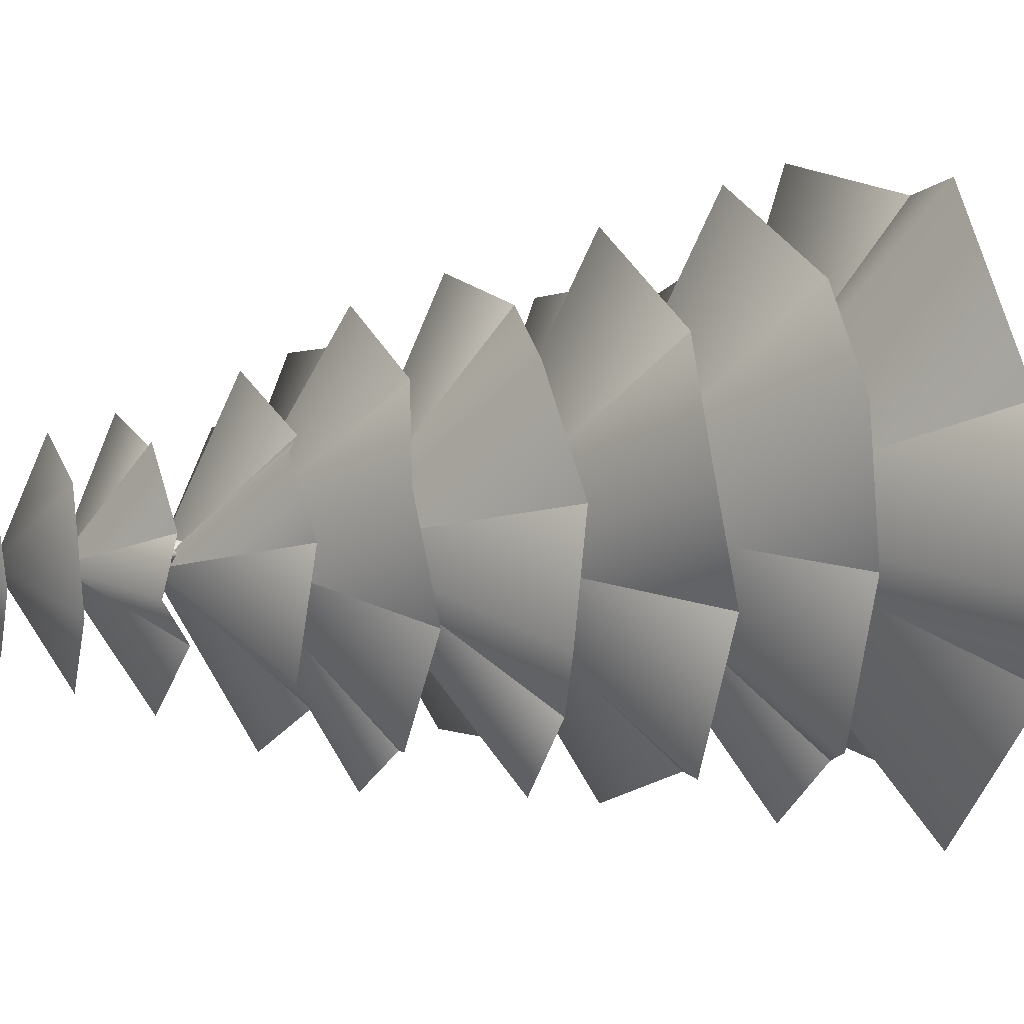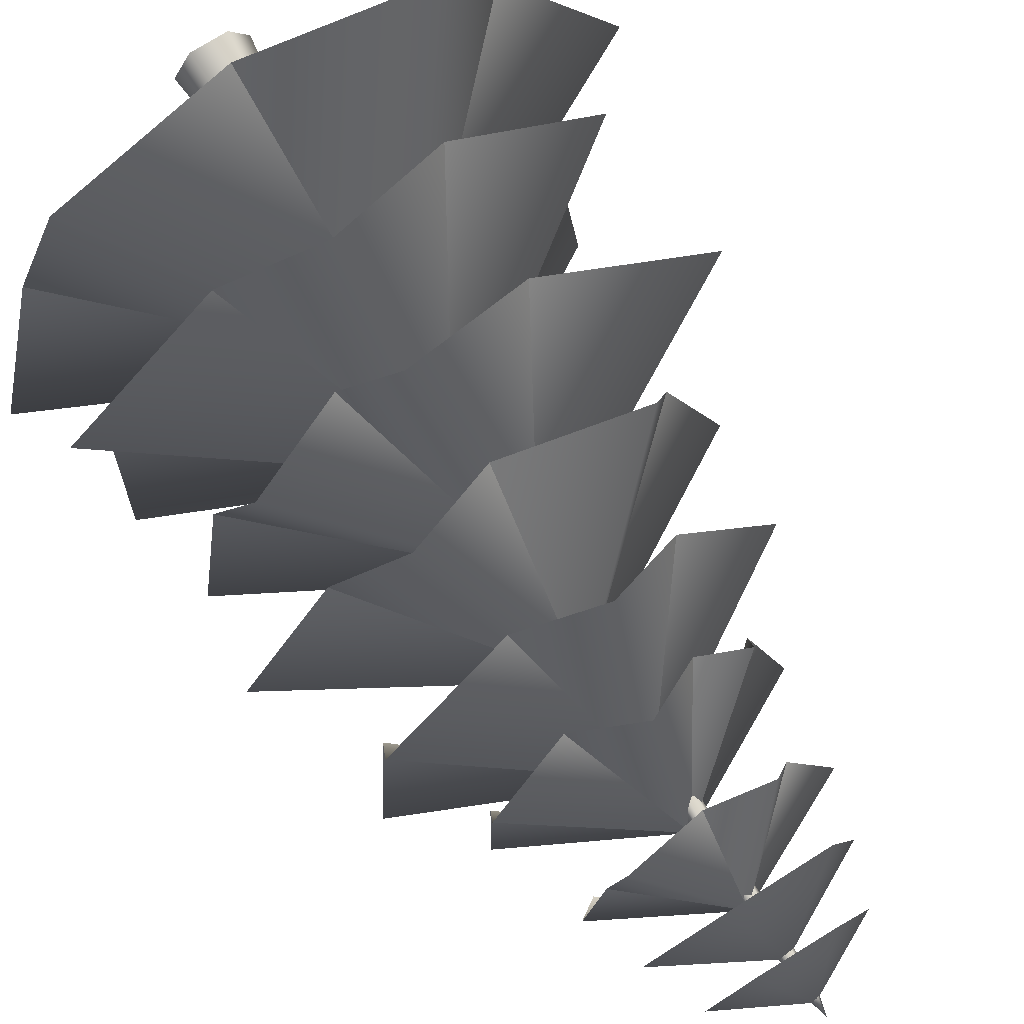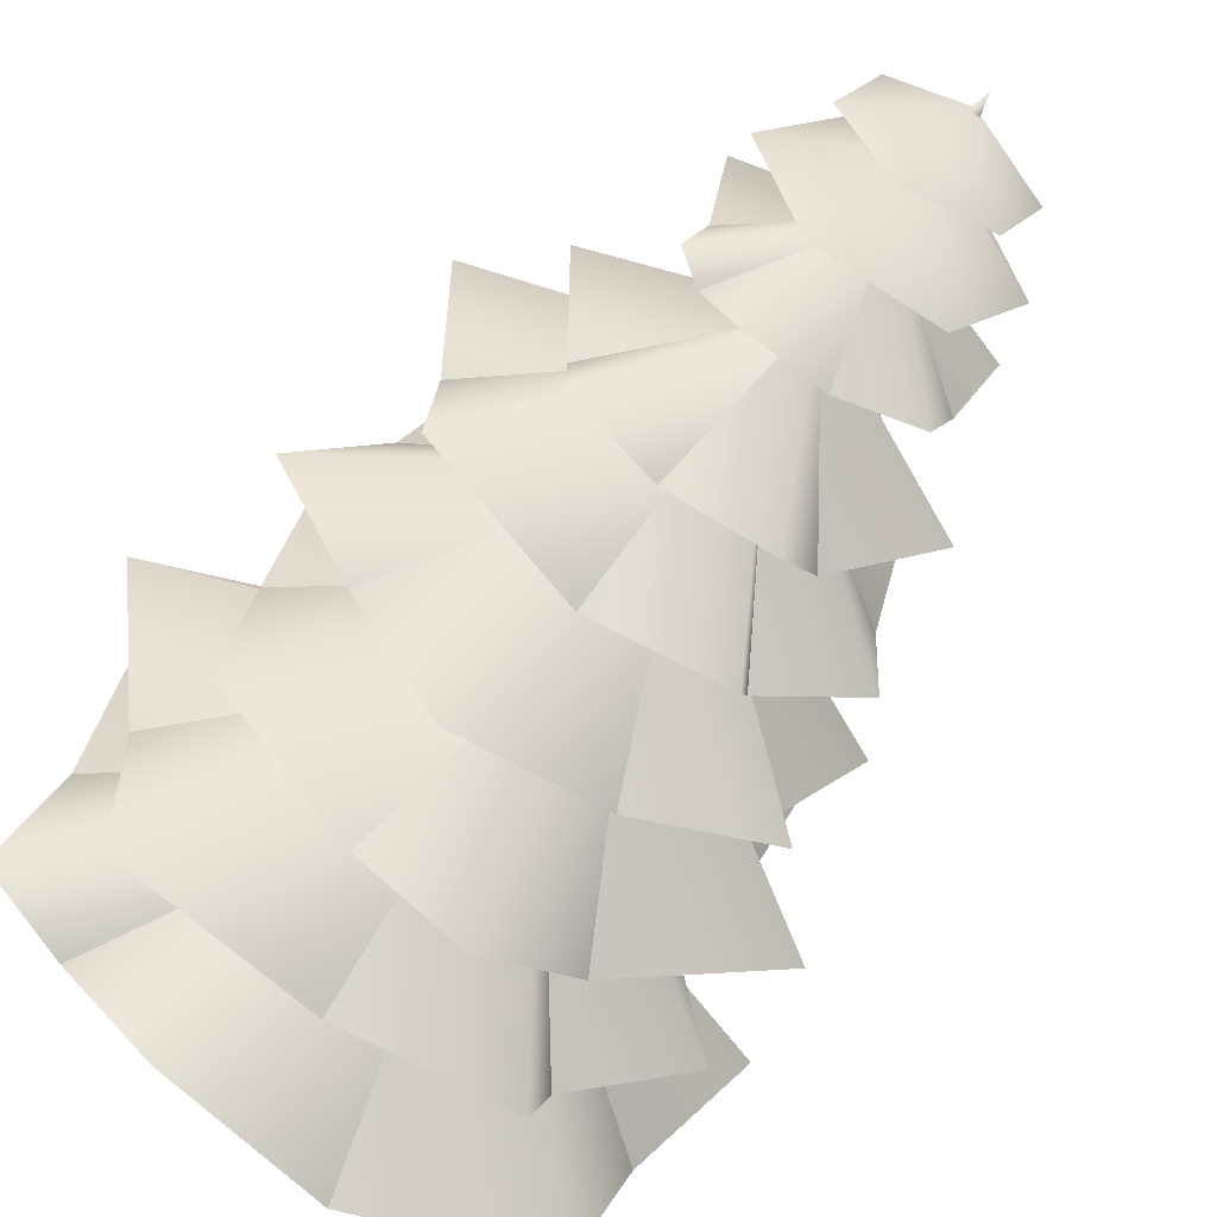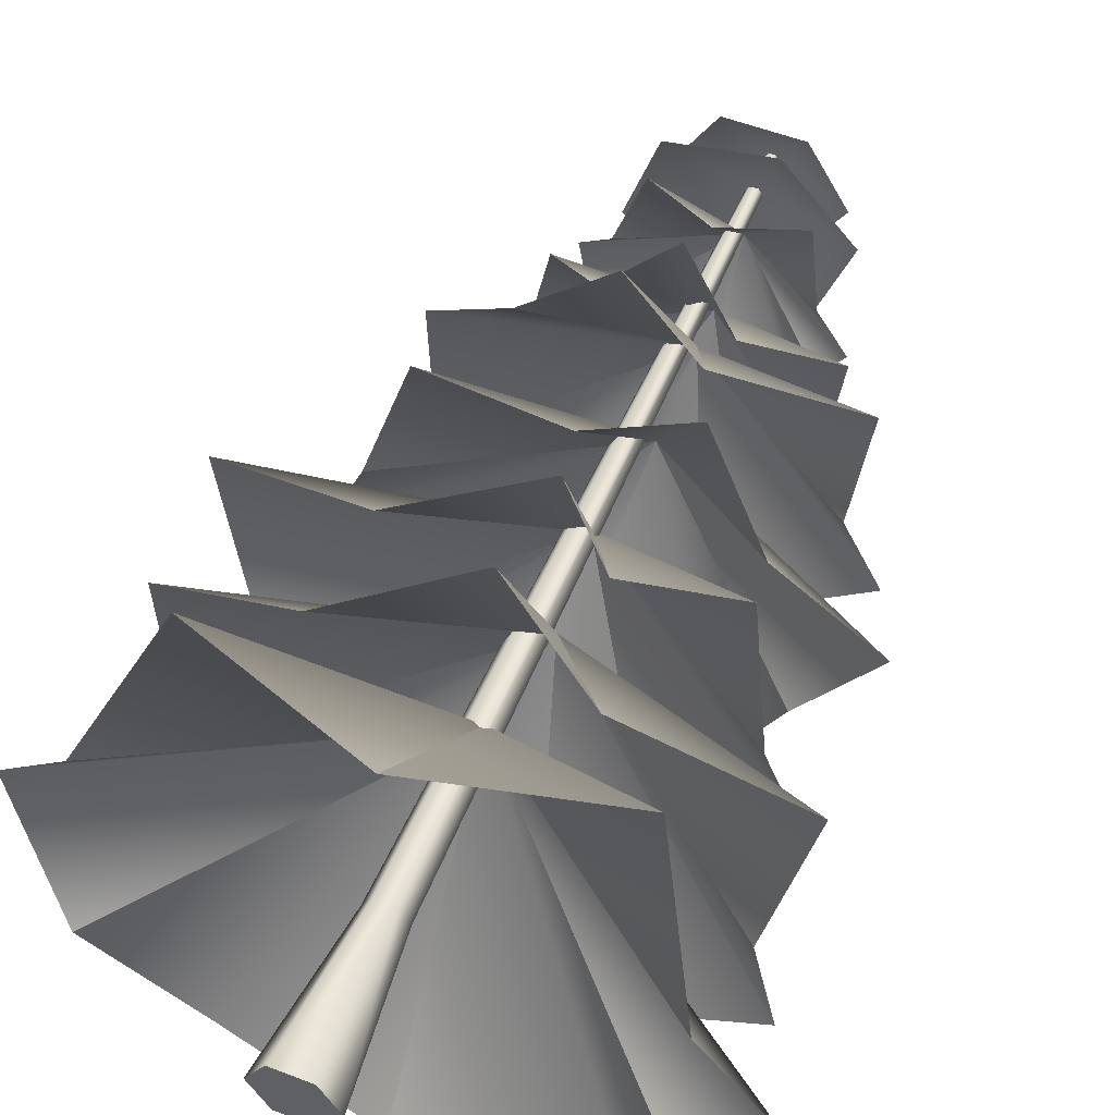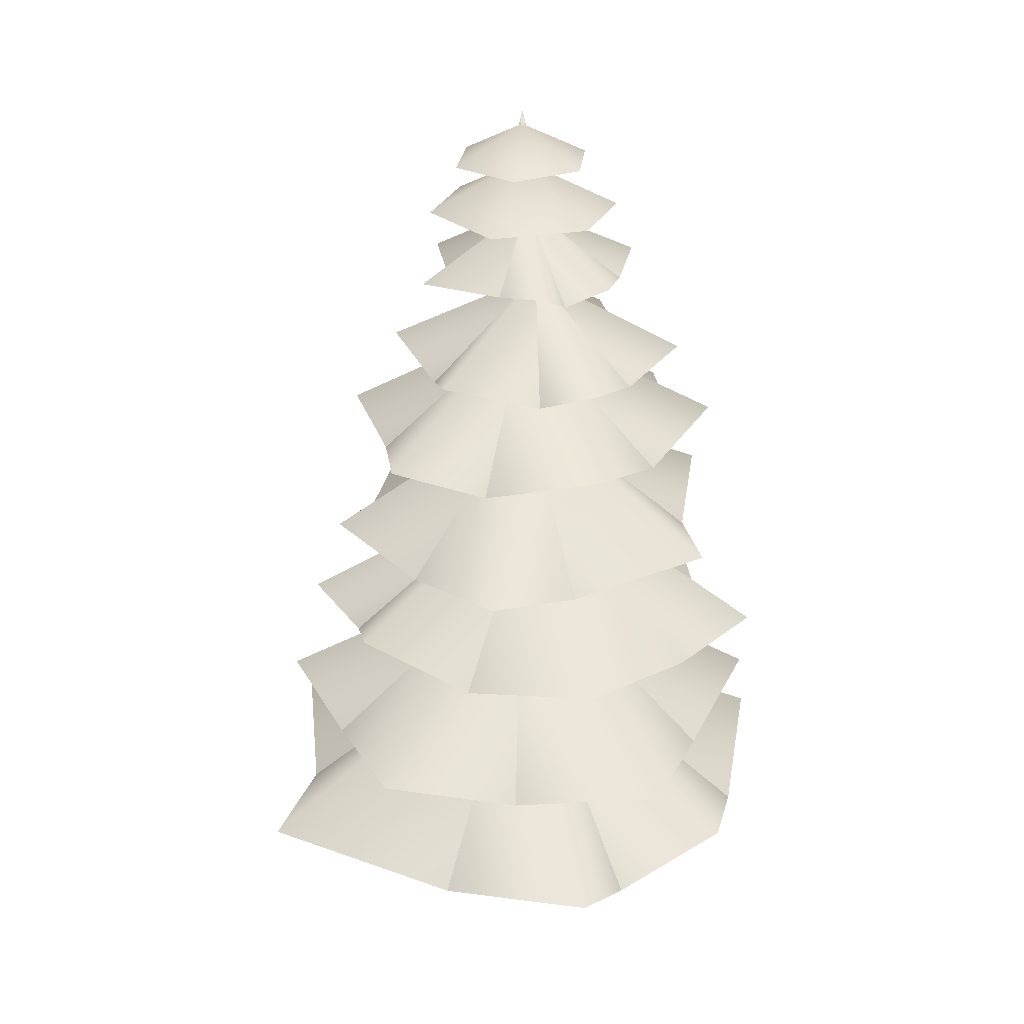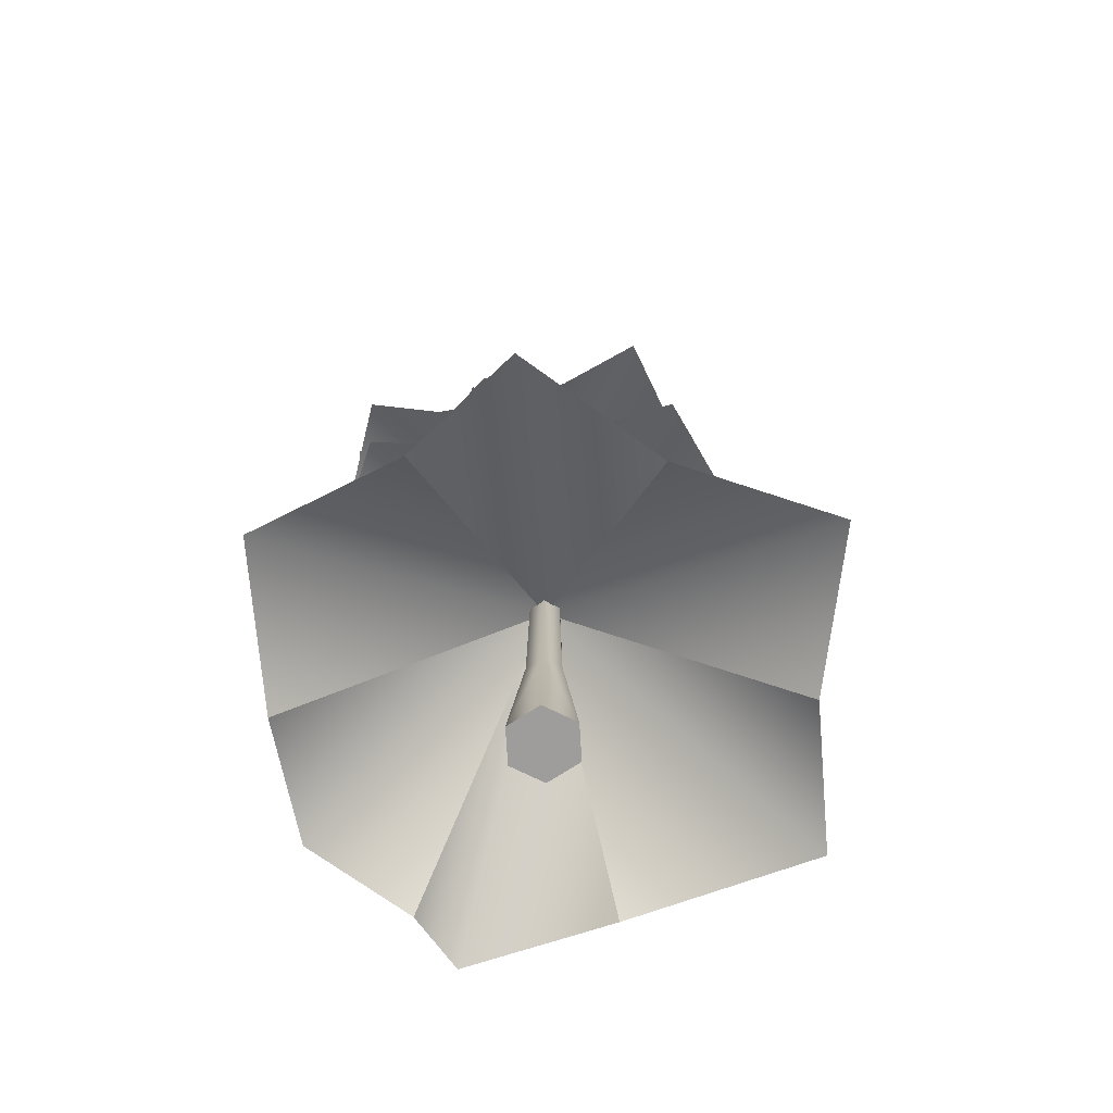
<metadata>
{"format":"obj","ext":"obj","renderer":"f3d","projection":"perspective","resolution":1024,"background":"white","views":[{"elev":13.7,"azim":-108.3,"up":"+Z"},{"elev":76.3,"azim":148.1,"up":"+Z"},{"elev":-51.0,"azim":150.2,"up":"+Z"},{"elev":53.7,"azim":22.4,"up":"+Z"},{"elev":26.2,"azim":96.6,"up":"+Y"},{"elev":-70.5,"azim":-86.5,"up":"+Y"}]}
</metadata>
<code>
o cone5_sep416
v 6.542 51.77 -3.454
v 7.939 52.72 -2.163
v 6.104 52.19 1.466
v 5.268 52.68 7.279
v -0.1401 51.74 6.225
v -4.291 52.57 7.612
v -5.945 51.65 2.93
v -8.514 53.11 0.02212
v -6.925 51.33 -3.061
v -4.38 52.81 -7.589
v 0.1885 51.98 -6.994
v 5.177 52.79 -6.569
v -0.04096 57.26 0.09538
v -0.04251 57.21 0.09667
v -3.518 38.84 -11.28
v -1.915 40.76 -14.09
v 4.98 38.46 -10.21
v 14.27 41.24 -6.535
v 12.35 38.75 1.784
v 13.06 40.73 8.605
v 4.156 38.75 10.61
v -1.187 40.71 13.81
v -6.425 38.87 10.55
v -12.25 40.5 5.992
v -11.01 38.61 -2.148
v -9.63 40.3 -9.35
v 0.5617 48.29 0.2371
v 0.5635 48.2 0.24
v 0.8815 8.676 0.5198
v 0.198 8.676 1.704
v -1.169 8.676 1.704
v -1.853 8.676 0.5198
v -1.169 8.676 -0.6642
v 0.198 8.676 -0.6642
v 2.119 -1.967 0.5198
v 0.8169 -1.967 2.776
v -1.788 -1.967 2.776
v -3.09 -1.967 0.5198
v -1.788 -1.967 -1.736
v 0.8169 -1.967 -1.736
v -0.2395 62.6 0.946
v 0.006614 62.6 0.5198
v -0.2395 62.6 0.09355
v -0.7316 62.6 0.09355
v -0.9777 62.6 0.5198
v -0.7316 62.6 0.946
v -0.4855 64.43 0.5198
v 5.024 60.67 0.5198
v 2.254 60.75 5.114
v -3.019 60.79 5.058
v -5.721 60.74 0.5198
v -2.981 60.84 -3.954
v 2.214 60.8 -4.007
v -0.3988 63.47 0.5198
v -0.3988 63.16 0.5198
v -2.714 56.9 -6.425
v 4.372 56.98 -4.862
v 6.79 56.89 1.99
v 1.819 57.1 7.17
v -5.151 57 5.88
v -7.386 57.02 -0.9095
v -0.3988 60.67 0.5198
v -0.3988 60.24 0.5198
v 5.264 23.07 13.07
v 1.949 25.09 17.01
v -7.022 22.95 12.37
v -17.88 26.02 7.742
v -14.11 22.74 -1.788
v -14.94 25.33 -10.77
v -4.881 22.19 -13.86
v 2.574 24.58 -18.02
v 8.148 23.33 -13.14
v 16.22 24.41 -6.725
v 13.77 22.8 3.014
v 11.87 25.6 11.31
v -0.3163 34.95 -0.6926
v -0.3184 34.84 -0.6963
v -7.475 14.07 -13.23
v -5.066 16.28 -17.64
v 4.771 14.08 -14.19
v 17.39 16.71 -11.95
v 16.44 14.59 -0.9464
v 18.77 16.95 8.745
v 8.039 15.06 14.19
v 1.754 17.58 19.13
v -6.812 14.67 14.81
v -16.24 16.38 9.928
v -14.37 14.6 -0.2136
v -14.79 16.57 -10.2
v 0.7709 27.43 0.2978
v 0.7739 27.3 0.3014
v -10.12 31.29 -8.1
v -9.299 33.14 -12.81
v -1.508 30.69 -12.41
v 8.591 32.84 -14.32
v 12.56 30.8 -4.976
v 17.33 32.05 0.652
v 10.75 30.79 7.443
v 6.404 32.99 14.05
v 0.3043 30.73 13.04
v -9.288 32.39 11.79
v -11.52 30.51 4.235
v -14.52 32.35 -3.069
v 0.7761 41.51 -0.001586
v 0.7795 41.41 0.00021
v 15.35 6.503 -9.216
v 20.6 8.487 -6.743
v 16.29 5.993 4.488
v 13.54 8.585 18.63
v 1.064 5.971 18.1
v -10.05 8.786 20.66
v -15.5 6.095 9.124
v -22.19 9.053 0.03528
v -17.01 5.483 -7.063
v -11.47 8.563 -18.02
v 0.01303 5.69 -17.28
v 11.22 9.686 -16.54
v -0.3616 20.66 0.5135
v -0.3656 20.52 0.5169
v -4.059 44.55 7.362
v -7.215 45.82 7.188
v -8.011 44.56 2.338
v -10.09 46.34 -4.763
v -4.099 44.06 -8.148
v -0.6473 46.28 -11.52
v 4.619 44.91 -8.232
v 9.919 46.15 -6.021
v 9.032 44.7 -1.892
v 9.767 46.18 5.117
v 4.052 44.32 6.716
v 0.01315 46.68 10.3
v 0.214 51.89 -0.5979
v 0.2149 51.82 -0.6004
g cone5_sep416
f 1 13 2
f 1 14 12
f 2 13 3
f 4 14 3
f 5 13 6
f 5 14 4
f 6 13 7
f 8 14 7
f 9 13 10
f 9 14 8
f 10 13 11
f 12 14 11
f 16 28 15
f 17 27 18
f 17 28 16
f 18 27 19
f 20 28 19
f 21 27 22
f 21 28 20
f 22 27 23
f 24 28 23
f 25 27 26
f 25 28 24
f 26 27 15
f 35 39 40
f 36 38 35
f 37 38 36
f 39 35 38
f 48 54 49
f 49 54 50
f 50 54 51
f 51 54 52
f 52 54 53
f 53 54 48
f 56 63 61
f 57 63 56
f 58 63 57
f 59 63 58
f 60 63 59
f 61 63 60
f 65 77 64
f 66 76 67
f 66 77 65
f 67 76 68
f 71 77 70
f 72 77 71
f 74 76 75
f 75 76 64
f 78 90 79
f 78 91 89
f 79 90 80
f 81 91 80
f 82 90 83
f 82 91 81
f 83 90 84
f 85 91 84
f 86 90 87
f 86 91 85
f 87 90 88
f 89 91 88
f 93 105 92
f 94 105 93
f 96 104 97
f 97 104 98
f 99 105 98
f 100 105 99
f 102 104 103
f 103 104 92
f 106 118 107
f 106 119 117
f 107 118 108
f 109 119 108
f 110 118 111
f 110 119 109
f 111 118 112
f 113 119 112
f 114 118 115
f 114 119 113
f 115 118 116
f 117 119 116
f 120 132 121
f 121 132 122
f 123 133 122
f 124 133 123
f 126 132 127
f 127 132 128
f 129 133 128
f 130 133 129
f 2 14 1
f 3 13 4
f 3 14 2
f 4 13 5
f 6 14 5
f 7 13 8
f 7 14 6
f 8 13 9
f 10 14 9
f 11 13 12
f 11 14 10
f 12 13 1
f 15 27 16
f 15 28 26
f 16 27 17
f 18 28 17
f 19 27 20
f 19 28 18
f 20 27 21
f 22 28 21
f 23 27 24
f 23 28 22
f 24 27 25
f 26 28 25
f 29 35 34
f 29 42 30
f 30 35 29
f 30 37 36
f 30 46 31
f 31 37 30
f 31 46 32
f 32 37 31
f 32 39 38
f 32 44 33
f 33 39 32
f 33 44 34
f 34 35 40
f 34 39 33
f 34 42 29
f 36 35 30
f 38 37 32
f 40 39 34
f 41 30 42
f 41 46 30
f 41 47 46
f 42 34 43
f 42 47 41
f 43 34 44
f 43 47 42
f 44 32 45
f 44 47 43
f 45 32 46
f 45 47 44
f 46 47 45
f 48 55 53
f 49 55 48
f 50 55 49
f 51 55 50
f 52 55 51
f 53 55 52
f 56 62 57
f 57 62 58
f 58 62 59
f 59 62 60
f 60 62 61
f 61 62 56
f 64 76 65
f 64 77 75
f 65 76 66
f 67 77 66
f 68 76 69
f 68 77 67
f 69 76 70
f 72 76 73
f 73 76 74
f 75 77 74
f 79 91 78
f 80 90 81
f 80 91 79
f 81 90 82
f 83 91 82
f 84 90 85
f 84 91 83
f 85 90 86
f 87 91 86
f 88 90 89
f 88 91 87
f 89 90 78
f 92 104 93
f 93 104 94
f 97 105 96
f 98 104 99
f 98 105 97
f 99 104 100
f 101 105 100
f 102 105 101
f 107 119 106
f 108 118 109
f 108 119 107
f 109 118 110
f 111 119 110
f 112 118 113
f 112 119 111
f 113 118 114
f 115 119 114
f 116 118 117
f 116 119 115
f 117 118 106
f 120 133 131
f 122 132 123
f 123 132 124
f 127 133 126
f 128 132 129
f 128 133 127
f 129 132 130
f 131 133 130
f 69 77 68
f 70 76 71
f 70 77 69
f 71 76 72
f 73 77 72
f 74 77 73
f 92 105 103
f 94 104 95
f 95 104 96
f 100 104 101
f 101 104 102
f 103 105 102
f 121 133 120
f 122 133 121
f 124 132 125
f 125 132 126
f 130 132 131
f 131 132 120
f 95 105 94
f 96 105 95
f 125 133 124
f 126 133 125

</code>
